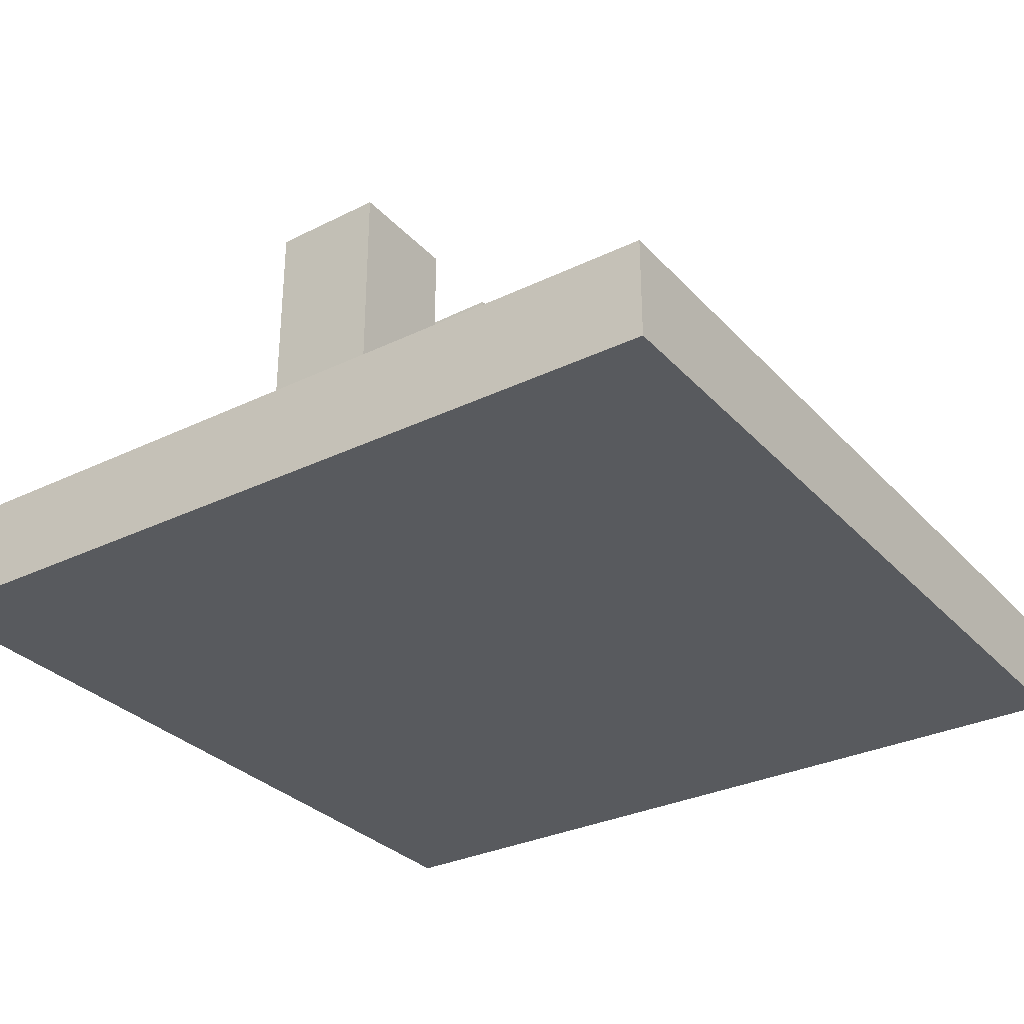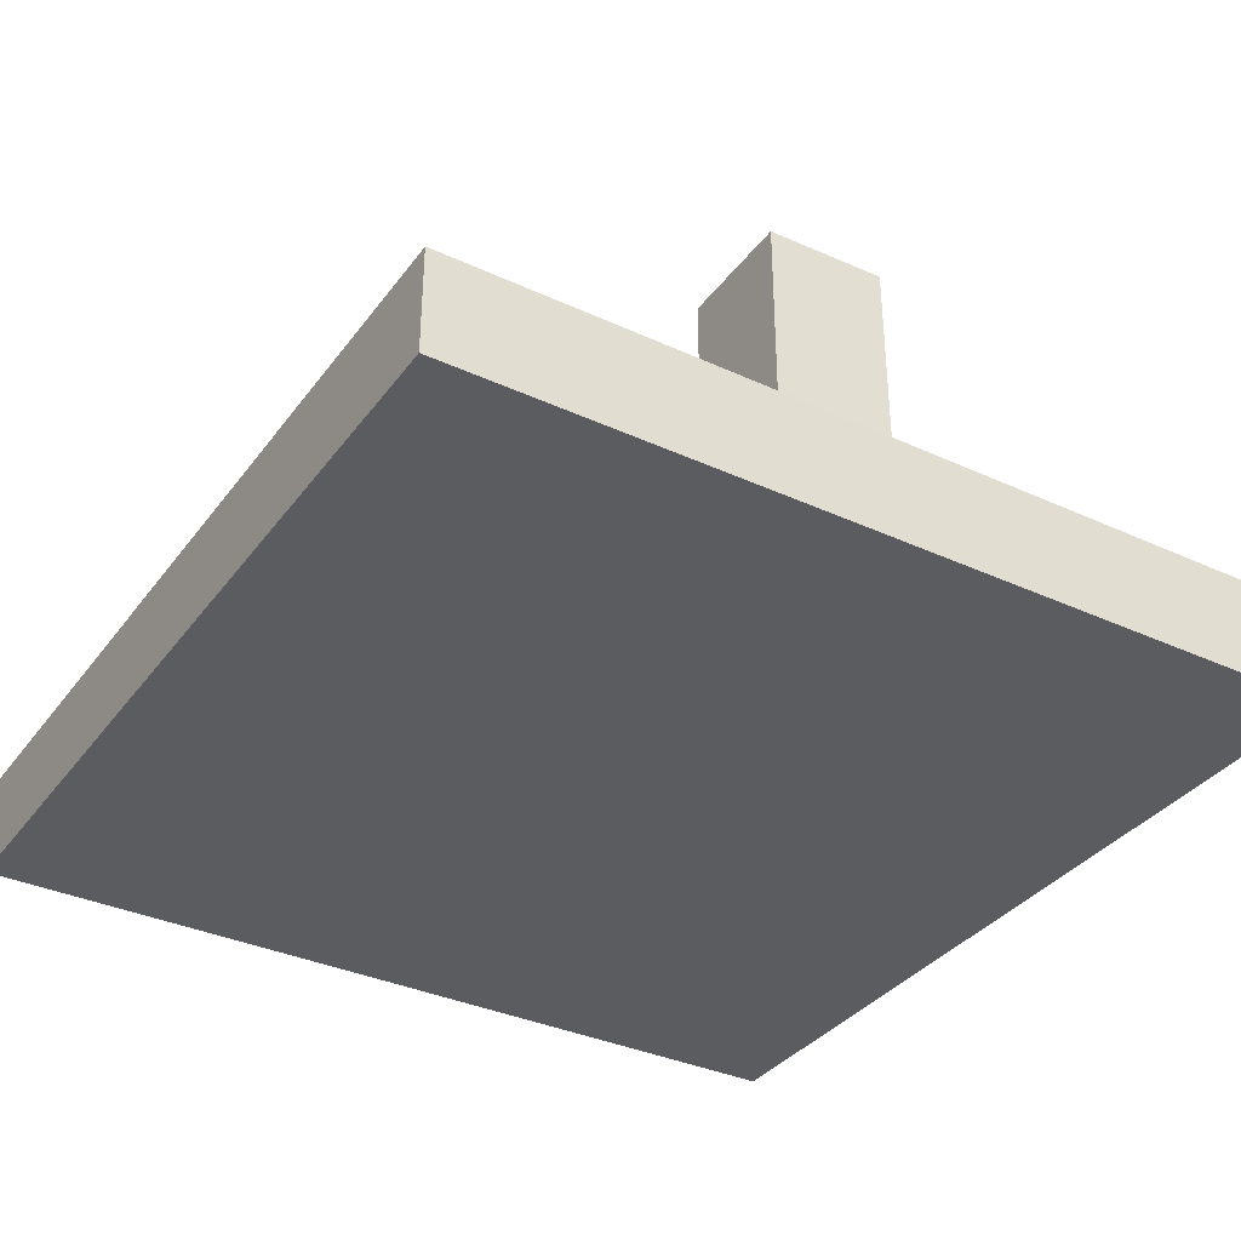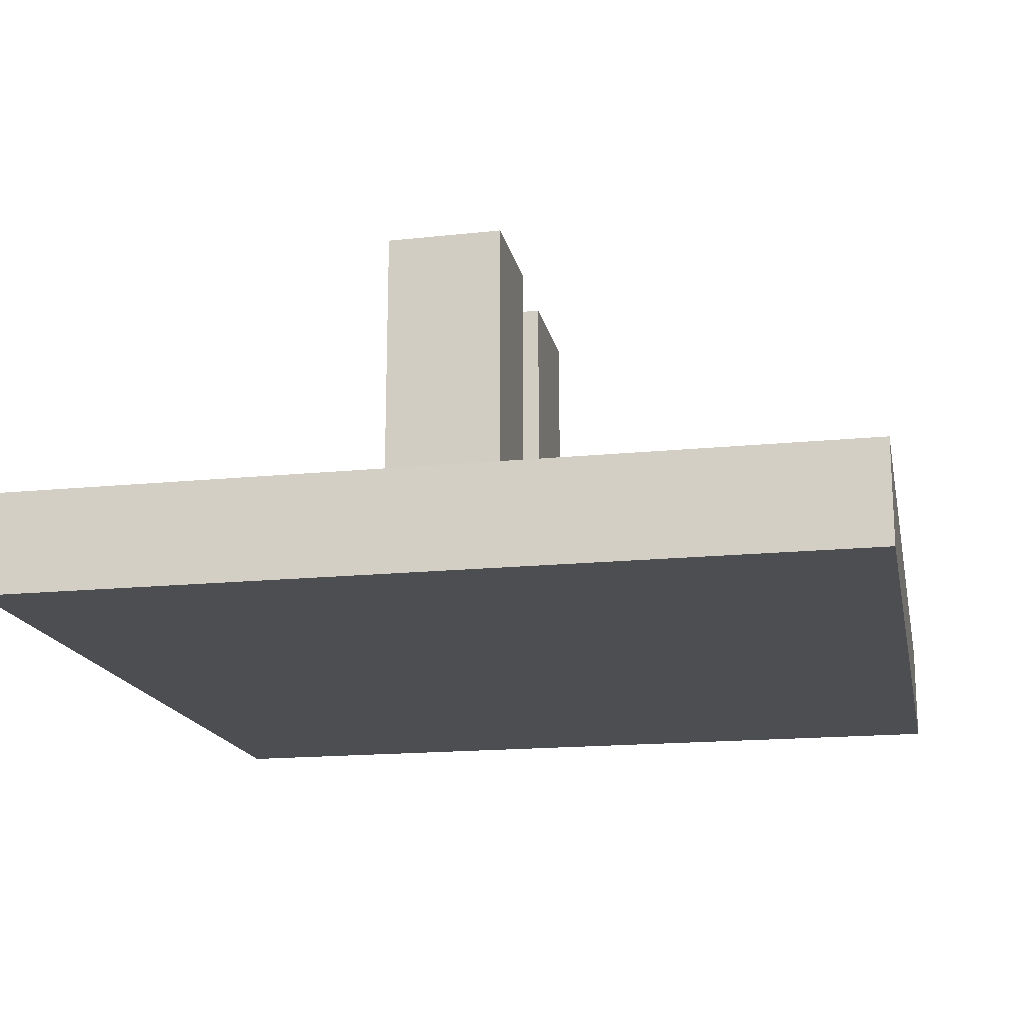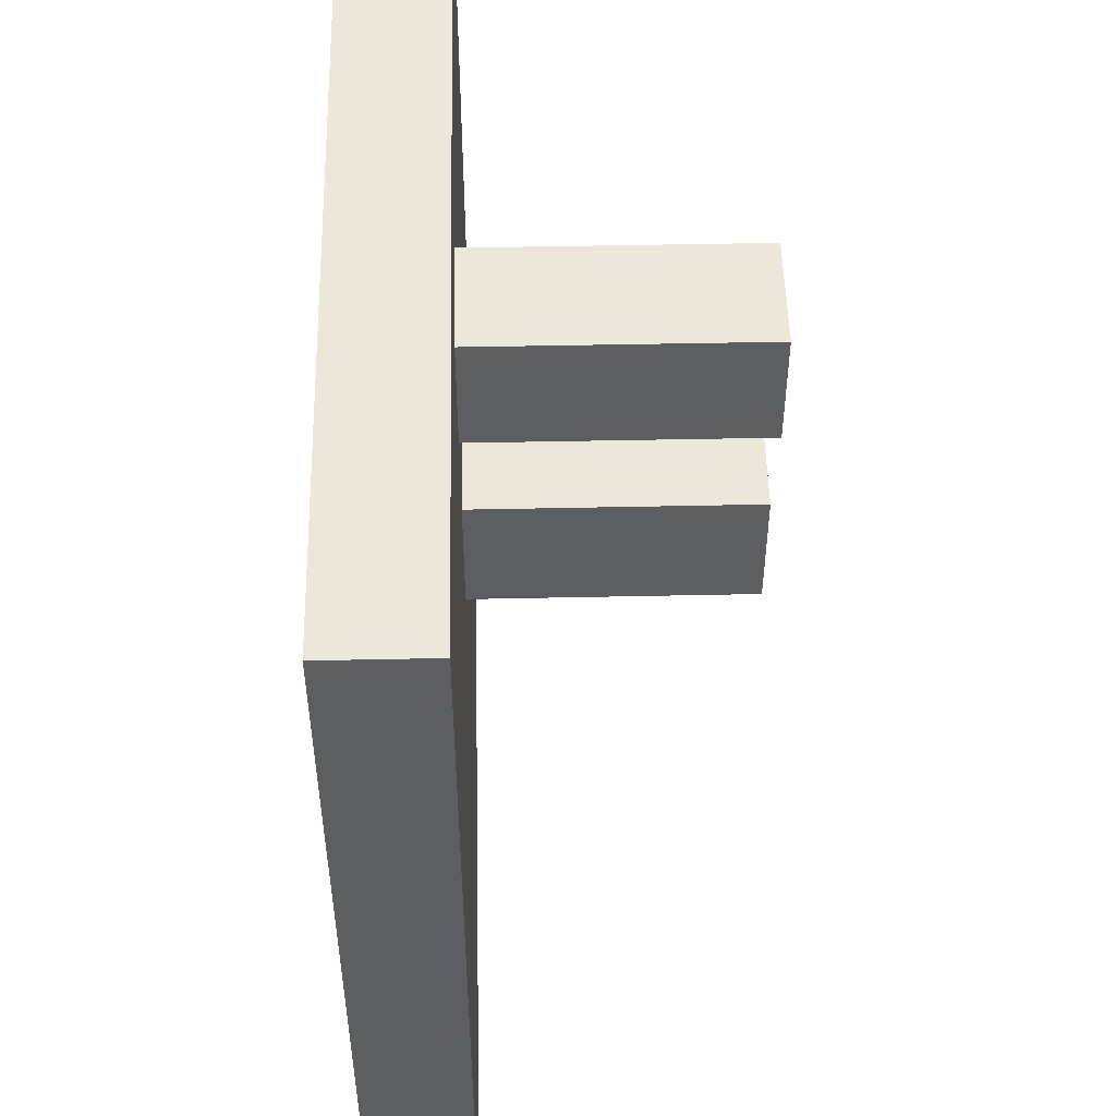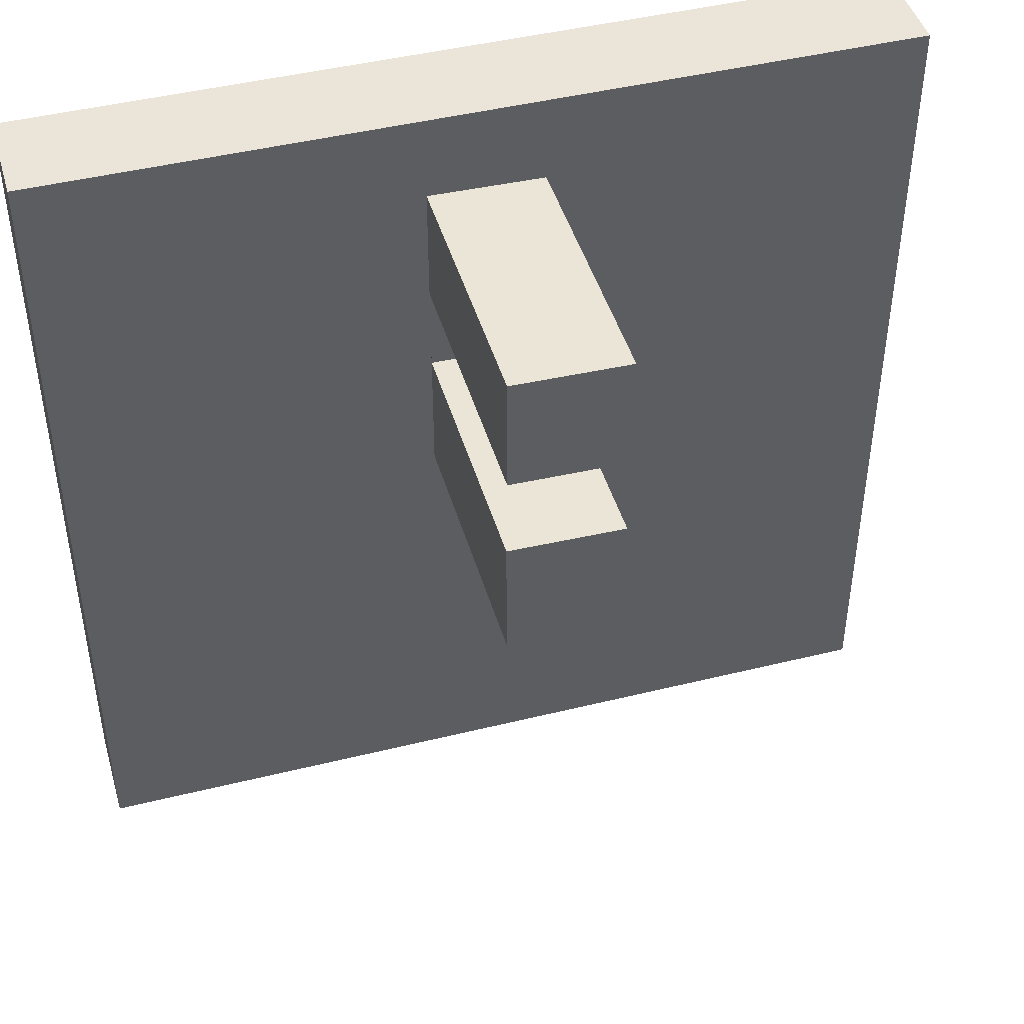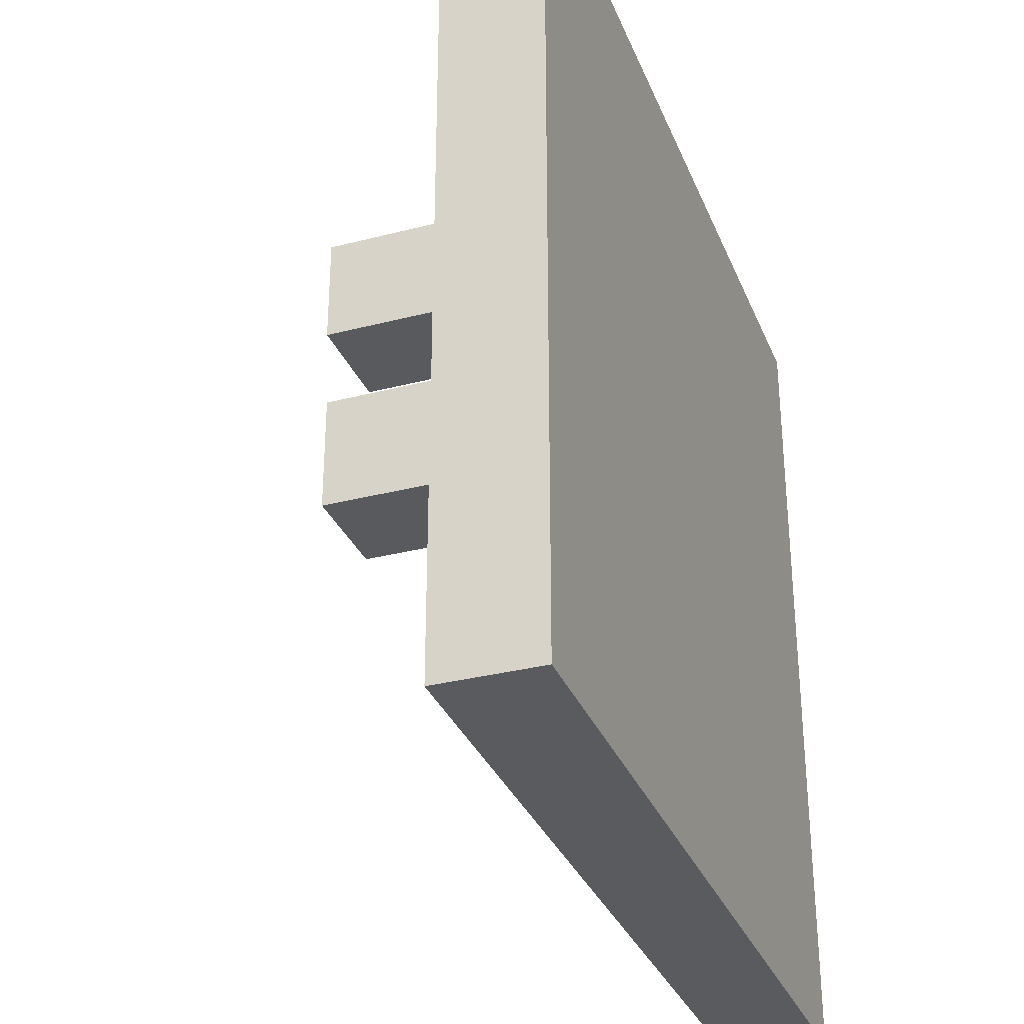
<metadata>
{"format":"obj","ext":"obj","renderer":"f3d","projection":"perspective","resolution":1024,"background":"white","views":[{"elev":-31.1,"azim":34.5,"up":"+Y"},{"elev":-35.2,"azim":-31.5,"up":"+Y"},{"elev":-17.0,"azim":11.4,"up":"+Y"},{"elev":51.4,"azim":88.7,"up":"+Z"},{"elev":45.1,"azim":164.0,"up":"+Z"},{"elev":-32.3,"azim":-70.2,"up":"+Z"}]}
</metadata>
<code>
o Cube_Cube.001
v -0.5 -0.07876 0.4812
v -0.5 0.03976 0.4812
v -0.5 -0.07876 -0.5188
v -0.5 0.03976 -0.5188
v 0.5 -0.07876 0.4812
v 0.5 0.03976 0.4812
v 0.5 -0.07876 -0.5188
v 0.5 0.03976 -0.5188
v 0.06686 0.03962 -0.001383
v -0.06668 0.03976 -0.00426
v 0.06686 0.03962 0.1454
v -0.06668 0.03976 0.1425
v 0.06686 0.03962 0.2471
v -0.06668 0.03976 0.2442
v 0.06686 0.03962 0.3832
v -0.06668 0.03976 0.3803
v -0.06647 0.3544 0.2442
v 0.06707 0.3543 0.2471
v 0.06707 0.3543 0.3832
v -0.06647 0.3544 0.3803
v -0.06668 0.35 -0.00426
v 0.06686 0.3498 -0.001383
v 0.06686 0.3498 0.1454
v -0.06668 0.35 0.1425
v 0.06686 0.2434 -0.001383
v 0.06686 0.2434 0.1454
v -0.06668 0.2435 0.1425
v -0.06668 0.2435 -0.00426
v -0.06655 0.242 0.3803
v -0.06655 0.242 0.2442
v 0.06699 0.2419 0.2471
v 0.06699 0.2419 0.3832
f 4 8 7 3
f 1 2 4 3
f 6 2 1 5
f 26 25 22 23
f 11 12 14 13
f 30 29 20 17
f 3 7 5 1
f 8 6 5 7
f 18 17 20 19
f 31 30 17 18
f 32 31 18 19
f 29 32 19 20
f 22 21 24 23
f 27 26 23 24
f 28 27 24 21
f 25 28 21 22
f 9 10 28 25
f 10 12 27 28
f 12 11 26 27
f 11 9 25 26
f 16 15 32 29
f 15 13 31 32
f 13 14 30 31
f 14 16 29 30
f 6 8 4 2
f 13 15 16 14 12 10 9 11

</code>
